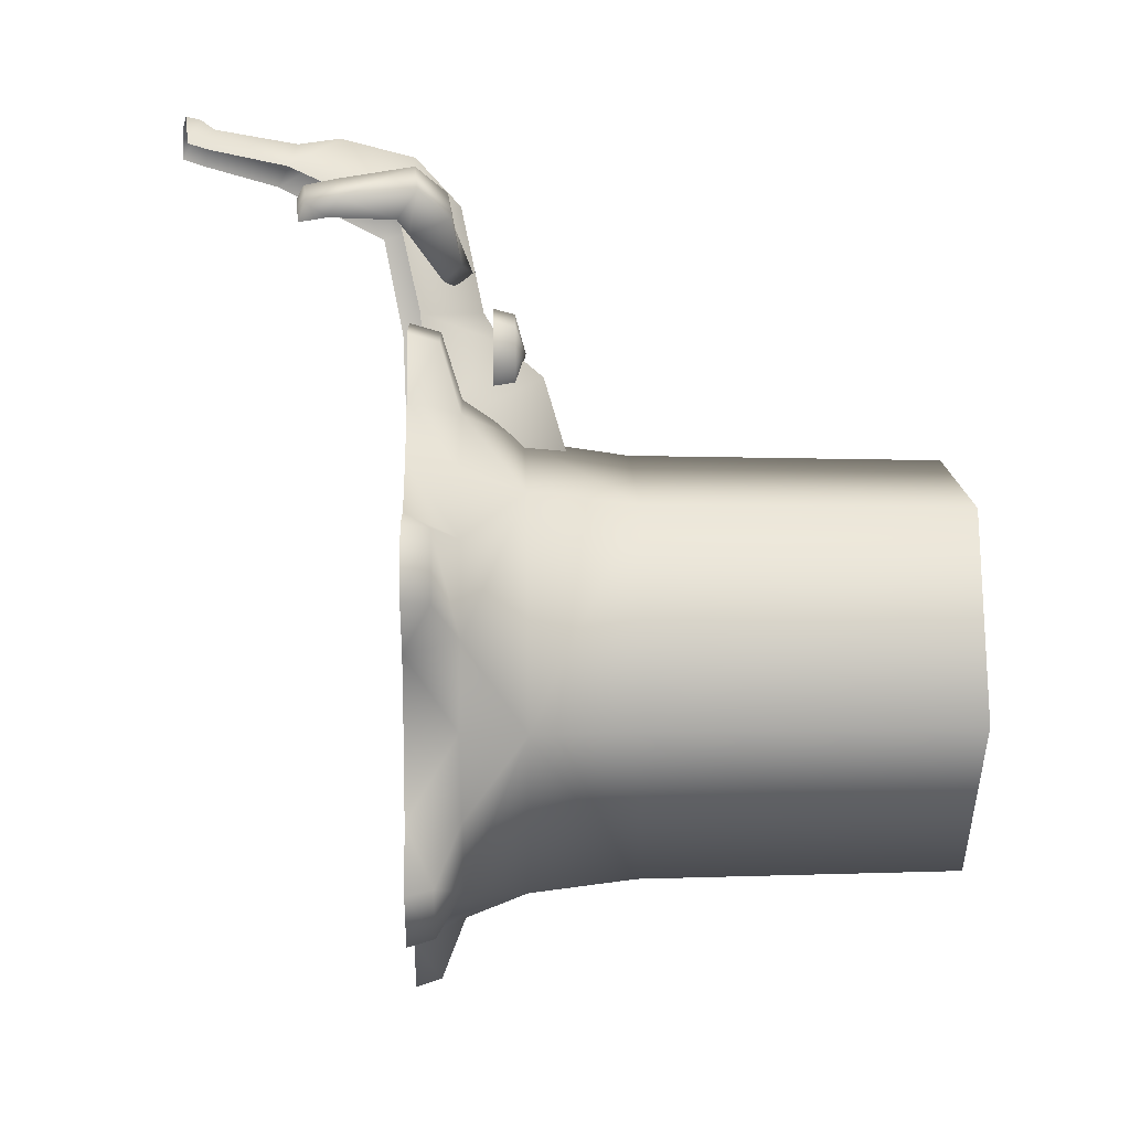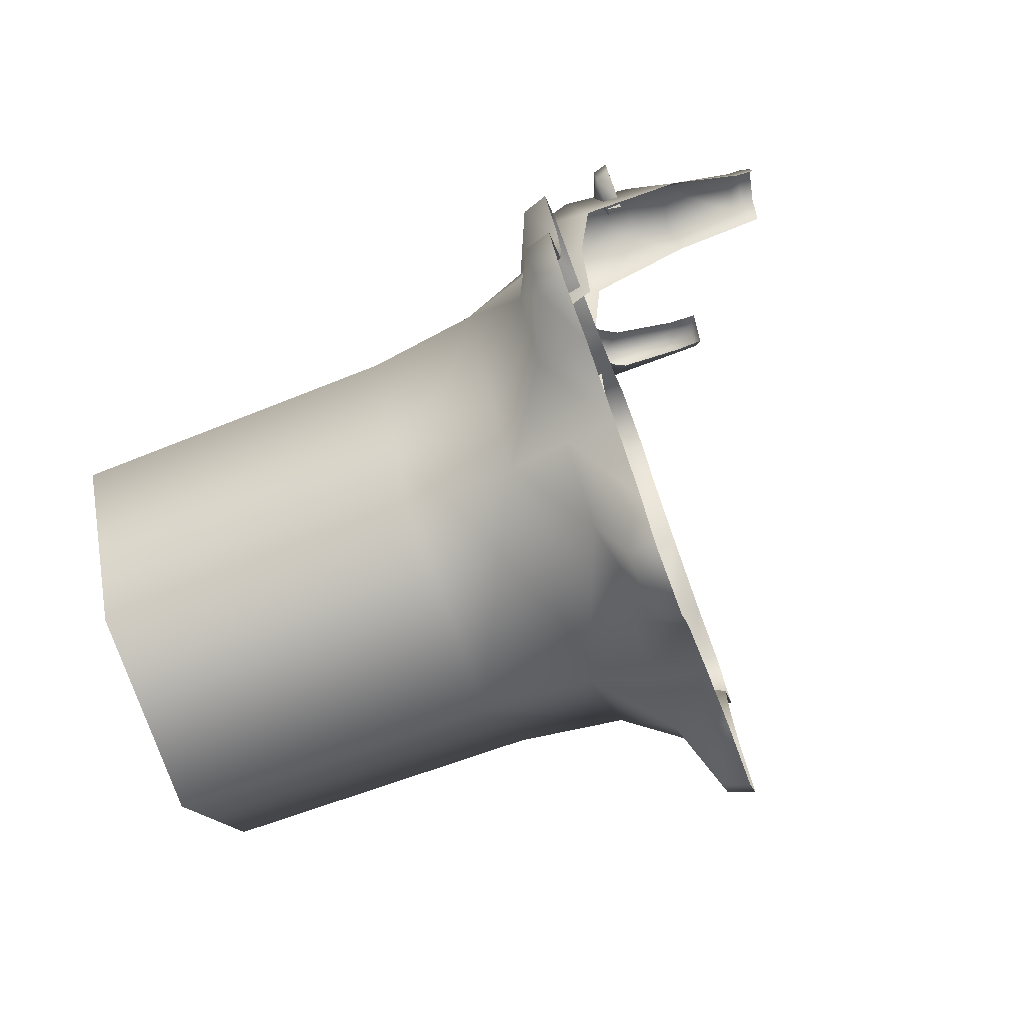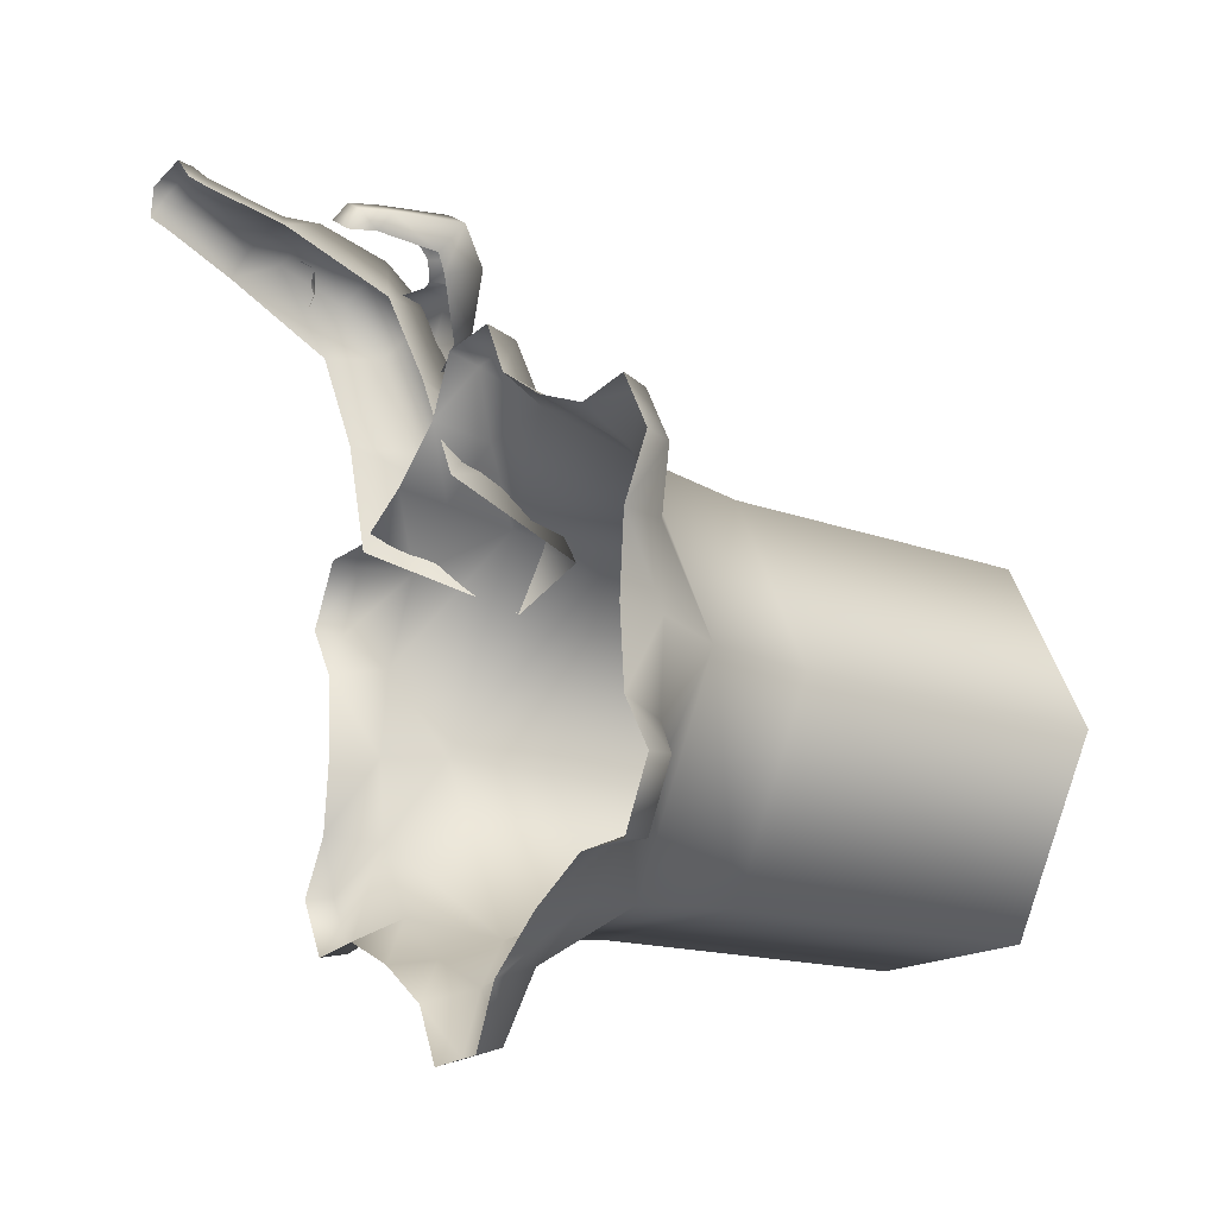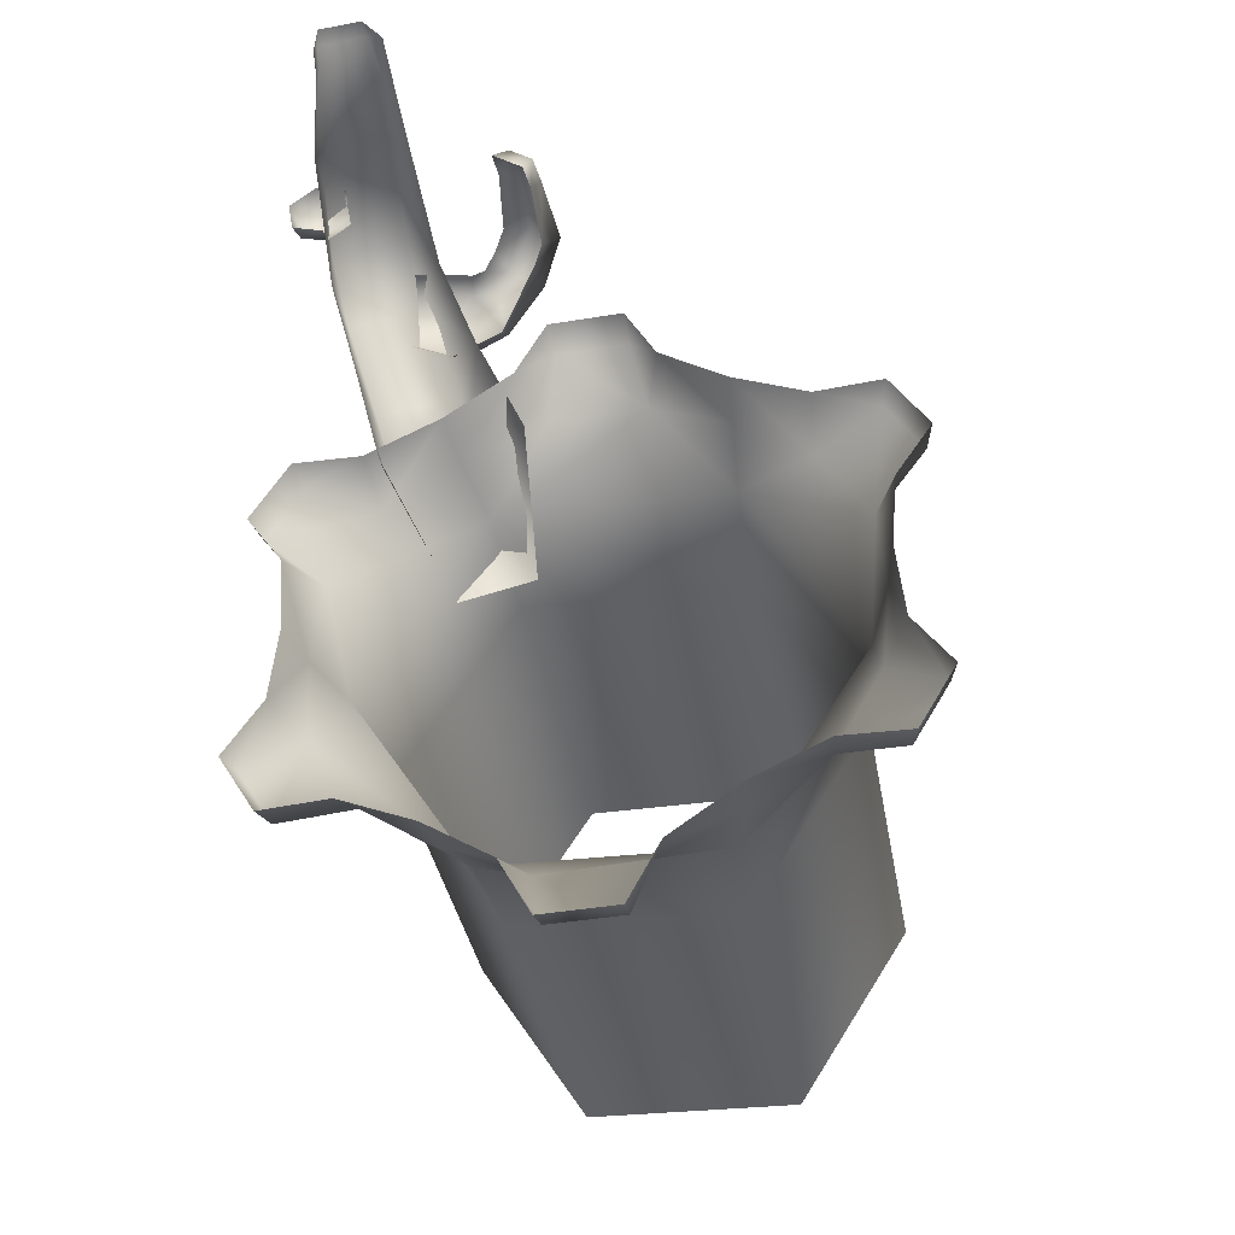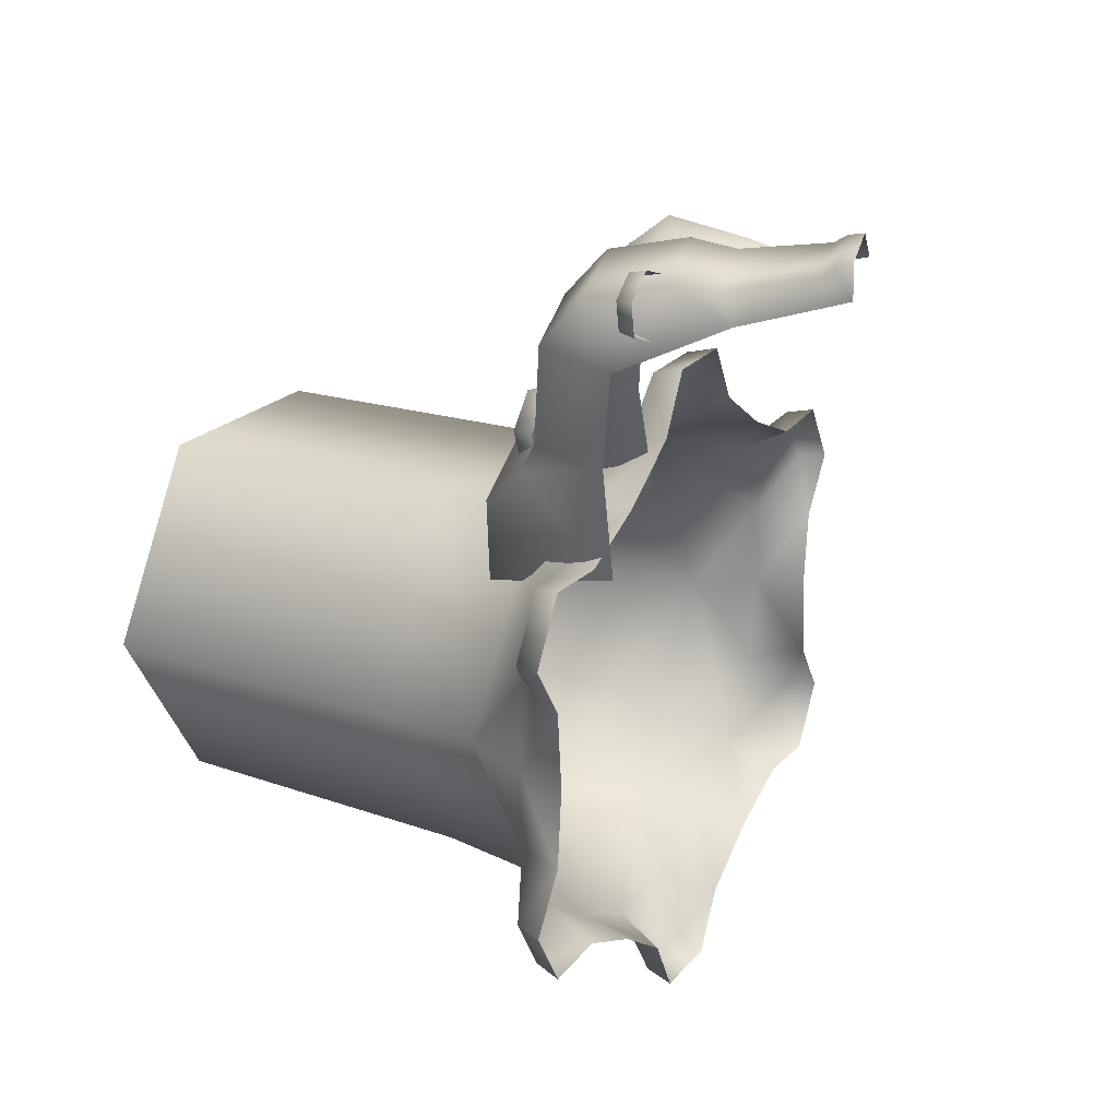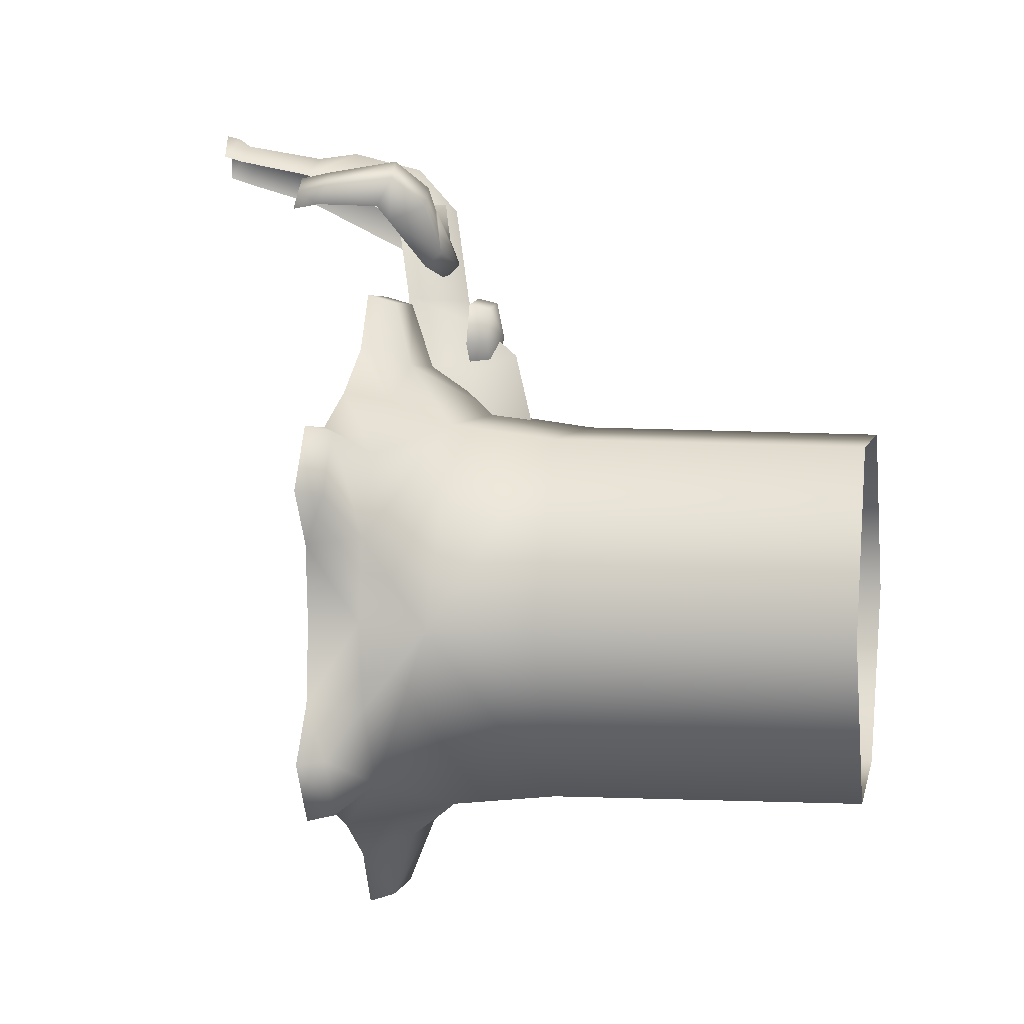
<metadata>
{"format":"obj","ext":"obj","renderer":"f3d","projection":"perspective","resolution":1024,"background":"white","views":[{"elev":13.1,"azim":88.5,"up":"+Z"},{"elev":-74.9,"azim":-69.6,"up":"+Z"},{"elev":-18.8,"azim":58.4,"up":"+Z"},{"elev":-41.5,"azim":11.3,"up":"+Z"},{"elev":23.2,"azim":-60.5,"up":"+Z"},{"elev":3.8,"azim":102.1,"up":"+Z"}]}
</metadata>
<code>
g object_treeloot4
v -0.6263 1.648 -0.9875
v -0.8517 1.525 -0.5221
v -0.7889 0.9733 -0.7827
v -0.8818 1.35 -0.3572
v -0.9153 0.9557 -0.2554
v -0.911 1.266 -0.2253
v -0.5392 1.419 -0.2418
v -1.037 1.17 0.2495
v -1.02 0.8686 0.1776
v -0.5652 1.336 -0.1088
v -1.066 0.967 0.4716
v -0.7176 1.235 0.357
v -0.4358 1.053 -0.09391
v -0.2269 1.087 -0.5935
v -0.5854 0.9566 0.3241
v -0.4544 1.605 -0.3883
v -0.3114 1.741 -0.8318
v -0.3114 1.741 -0.8318
v -0.6263 1.648 -0.9875
v -0.7546 1.03 0.5764
v -0.7309 0.6914 0.6646
v -0.6082 0.4606 0.5504
v -1.016 0.6338 0.5686
v -0.9765 0.3861 0.4264
v -0.9549 0.4508 0.5581
v -0.7089 0.5005 0.6409
v -0.675 0.1305 0.709
v -0.6025 0.11 0.6246
v -0.6018 0.01679 0.6524
v -0.8897 0.08706 0.6367
v -0.8827 0.05324 0.5302
v -0.8704 -0.03757 0.5619
v -0.6885 0.06986 0.7503
v -0.6928 0.002347 0.7665
v -0.8826 0.03059 0.685
v -0.8653 -0.03258 0.7084
v -1.144 0.7691 0.3976
v -1.022 0.6961 0.335
v -1.025 0.7691 0.3543
v -1.159 0.6961 0.385
v -1.185 0.6961 0.529
v -1.166 0.7691 0.5223
v -1.073 0.6961 0.6229
v -1.069 0.7691 0.6036
v -0.9502 0.7691 0.5603
v -0.9351 0.6961 0.5729
v -0.6498 1.477 -0.4301
v -0.7119 1.477 -0.2594
v -0.7396 1.377 -0.2545
v -0.6679 1.377 -0.4517
v -0.5951 1.477 -0.1201
v -0.7396 1.377 -0.2545
v -0.7119 1.477 -0.2594
v -0.6047 1.377 -0.09371
v -0.4162 1.477 -0.1517
v -0.3981 1.377 -0.1302
v -0.3263 1.377 -0.3274
v -0.354 1.477 -0.3225
v -0.4708 1.477 -0.4617
v -0.4612 1.377 -0.4881
v 0.5983 1.233 -0.601
v 0.6217 1.013 -0.5602
v 0.3304 1.013 -0.3565
v 0.2568 1.242 -0.4334
v 0.5698 1.515 -0.7074
v 0.1914 1.151 -0.1338
v 0.1959 1.013 -0.09459
v -0.1251 1.013 -0.09459
v -0.1206 1.151 -0.1338
v -0.2596 1.013 -0.3565
v -0.4622 1.515 -0.6789
v 0.5299 1.991 -0.773
v -0.1705 1.242 -0.4413
v -0.4366 1.991 -0.7463
v 0.5142 3.415 -0.7989
v -0.4265 3.415 -0.7729
v -0.5279 1.233 -0.6009
v -0.5516 1.013 -0.5602
v 1.161 1.233 -1.576
v 1.208 1.013 -1.576
v 1.239 1.013 -1.222
v 1.136 1.242 -1.197
v 1.061 1.515 -1.615
v 1.362 1.131 -0.9905
v 1.399 1.013 -0.9748
v 1.207 1.131 -0.7203
v 1.238 1.013 -0.6967
v 0.9441 1.013 -0.7113
v 0.9153 1.242 -0.8308
v 0.6217 1.013 -0.5602
v 0.5983 1.233 -0.601
v 0.5698 1.515 -0.7074
v 0.5299 1.991 -0.773
v 0.9901 1.991 -1.623
v 0.5142 3.415 -0.7989
v 0.9621 3.415 -1.627
v 1.161 1.233 -1.576
v 1.239 1.013 -1.931
v 1.208 1.013 -1.576
v 1.121 1.242 -1.966
v 1.061 1.515 -1.615
v 0.914 1.242 -2.34
v 1.362 1.131 -2.163
v 1.398 1.013 -2.178
v 1.206 1.131 -2.433
v 1.238 1.013 -2.457
v 0.9438 1.013 -2.442
v 0.6217 1.013 -2.592
v 0.5981 1.233 -2.552
v 0.5204 1.515 -2.495
v 0.4837 1.991 -2.447
v 0.9901 1.991 -1.623
v 0.4692 3.415 -2.428
v 0.9621 3.415 -1.627
v -0.5282 1.233 -2.552
v -0.5516 1.013 -2.592
v -0.2603 1.013 -2.796
v -0.1867 1.242 -2.719
v -0.4752 1.505 -2.449
v -0.1213 1.131 -3.019
v -0.1258 1.013 -3.058
v 0.1953 1.013 -3.058
v 0.1907 1.131 -3.019
v 0.3297 1.013 -2.796
v 0.2406 1.242 -2.711
v 0.5981 1.233 -2.552
v 0.6217 1.013 -2.592
v 0.5204 1.515 -2.495
v 0.4837 1.991 -2.447
v -0.4488 1.981 -2.405
v -0.4384 3.406 -2.387
v 0.4692 3.415 -2.428
v -1.091 1.233 -1.576
v -1.138 1.013 -1.576
v -1.169 1.013 -1.93
v -1.066 1.242 -1.956
v -1.003 1.515 -1.558
v -1.292 1.131 -2.162
v -1.329 1.013 -2.178
v -1.136 1.131 -2.432
v -1.168 1.013 -2.456
v -0.874 1.013 -2.441
v -0.8452 1.242 -2.322
v -0.5516 1.013 -2.592
v -0.5282 1.233 -2.552
v -0.4752 1.505 -2.449
v -0.4488 1.981 -2.405
v -0.943 1.991 -1.57
v -0.4384 3.406 -2.387
v -0.9194 3.415 -1.575
v -1.091 1.233 -1.576
v -1.169 1.013 -1.222
v -1.138 1.013 -1.576
v -1.051 1.242 -1.187
v -1.003 1.515 -1.558
v -1.292 1.131 -0.9899
v -1.328 1.013 -0.9742
v -1.136 1.131 -0.7197
v -1.168 1.013 -0.6961
v -0.8737 1.013 -0.7107
v -0.8439 1.242 -0.8128
v -0.5516 1.013 -0.5602
v -0.5279 1.233 -0.6009
v -0.4622 1.515 -0.6789
v -0.4366 1.991 -0.7463
v -0.943 1.991 -1.57
v -0.4265 3.415 -0.7729
v -0.9194 3.415 -1.575
v -0.7307 1.236 0.1297
v -0.7651 1.199 0.1071
v -0.5779 1.208 0.008845
v -0.5491 1.288 0.0745
v -0.3471 1.241 0.1297
v -0.3544 1.158 0.0616
v -0.1842 1.014 0.2826
v -0.4905 1.187 0.3412
v -0.7406 1.178 0.3963
v -0.7231 1.066 0.4043
v -0.4725 1.074 0.3498
v -0.3949 1.198 0.3607
v -0.4163 1.065 0.3548
v -0.1845 1.198 0.3524
v -0.3271 1.183 0.4523
v -0.3641 1.029 0.4238
v -0.2131 1.043 0.5772
v -0.3088 0.9459 0.4683
v -0.08596 1.057 0.4882
v -0.1442 0.9635 0.353
v -0.09258 0.7164 0.4543
v -0.1259 0.6665 0.3661
v -0.1968 0.7053 0.5273
v -0.2608 0.652 0.4606
v -0.09811 0.5725 0.4303
v -0.1319 0.5367 0.3453
v -0.2598 0.5231 0.4348
v -0.1969 0.5619 0.4994
v -0.9502 0.7691 0.5603
v -1.047 0.8156 0.479
v -0.9282 0.7691 0.4357
v -1.069 0.7691 0.6036
v -1.025 0.7691 0.3543
v -1.166 0.7691 0.5223
v -1.144 0.7691 0.3976
v -0.4708 1.477 -0.4617
v -0.354 1.477 -0.3225
v -0.533 1.526 -0.2909
v -0.6498 1.477 -0.4301
v -0.4162 1.477 -0.1517
v -0.7119 1.477 -0.2594
v -0.5951 1.477 -0.1201
g object_treeloot4_0
f 3 2 1
f 4 2 3
f 3 5 4
f 6 4 5
f 2 4 7
f 4 6 7
f 8 6 5
f 5 9 8
f 6 10 7
f 10 6 8
f 8 9 11
f 8 12 10
f 8 11 12
f 7 10 13
f 13 10 12
f 13 14 7
f 12 15 13
f 16 7 14
f 7 16 2
f 14 17 16
f 2 16 18
f 18 19 2
f 20 15 12
f 11 20 12
f 15 20 21
f 21 20 11
f 21 22 15
f 11 23 21
f 23 11 9
f 24 23 9
f 21 23 25
f 23 24 25
f 26 22 21
f 25 26 21
f 22 26 27
f 27 26 25
f 27 28 22
f 28 27 29
f 30 25 24
f 25 30 27
f 24 31 30
f 30 31 32
f 27 33 29
f 33 27 30
f 34 29 33
f 32 35 30
f 30 35 33
f 34 33 35
f 35 32 36
f 35 36 34
f 39 38 37
f 40 37 38
f 37 40 41
f 41 42 37
f 42 41 43
f 43 44 42
f 44 43 45
f 46 45 43
f 49 48 47
f 47 50 49
f 53 52 51
f 54 51 52
f 51 54 55
f 54 56 55
f 55 56 57
f 57 58 55
f 58 57 59
f 60 59 57
f 63 62 61
f 63 61 64
f 61 65 64
f 63 64 66
f 66 67 63
f 68 67 66
f 66 69 68
f 66 64 69
f 70 68 69
f 64 65 71
f 71 65 72
f 69 64 73
f 69 73 70
f 71 73 64
f 72 74 71
f 74 72 75
f 76 74 75
f 77 73 71
f 77 70 73
f 78 70 77
f 81 80 79
f 81 79 82
f 79 83 82
f 81 82 84
f 84 85 81
f 86 85 84
f 84 82 86
f 85 86 87
f 88 87 86
f 86 89 88
f 86 82 89
f 90 88 89
f 89 91 90
f 91 89 92
f 92 89 82
f 92 82 83
f 93 92 83
f 83 94 93
f 95 93 94
f 94 96 95
f 99 98 97
f 97 98 100
f 97 100 101
f 101 100 102
f 103 100 98
f 103 102 100
f 98 104 103
f 105 103 104
f 105 102 103
f 104 106 105
f 105 106 107
f 107 102 105
f 102 107 108
f 108 109 102
f 109 110 102
f 101 102 110
f 101 110 111
f 111 112 101
f 112 111 113
f 112 113 114
f 117 116 115
f 117 115 118
f 115 119 118
f 117 118 120
f 120 121 117
f 122 121 120
f 120 123 122
f 120 118 123
f 124 122 123
f 123 118 125
f 123 125 124
f 126 124 125
f 127 124 126
f 126 125 128
f 128 125 118
f 128 118 119
f 129 128 119
f 119 130 129
f 129 130 131
f 132 129 131
f 135 134 133
f 135 133 136
f 133 137 136
f 135 136 138
f 138 139 135
f 140 139 138
f 138 136 140
f 139 140 141
f 142 141 140
f 140 143 142
f 140 136 143
f 144 142 143
f 143 145 144
f 145 143 146
f 146 143 136
f 146 136 137
f 147 146 137
f 137 148 147
f 149 147 148
f 148 150 149
f 153 152 151
f 151 152 154
f 151 154 155
f 156 154 152
f 152 157 156
f 158 156 157
f 157 159 158
f 158 159 160
f 158 161 156
f 160 161 158
f 156 161 154
f 161 160 162
f 162 163 161
f 163 164 161
f 161 164 154
f 155 154 164
f 155 164 165
f 165 166 155
f 166 165 167
f 166 167 168
f 171 170 169
f 169 172 171
f 171 172 173
f 171 173 174
f 175 174 173
f 176 172 169
f 176 173 172
f 169 177 176
f 176 177 178
f 178 179 176
f 180 176 179
f 176 180 173
f 179 181 180
f 173 182 175
f 182 173 180
f 183 180 181
f 180 183 182
f 181 184 183
f 185 183 184
f 182 183 185
f 184 186 185
f 175 182 187
f 185 187 182
f 187 188 175
f 189 188 187
f 189 187 185
f 189 190 188
f 191 185 186
f 185 191 189
f 186 192 191
f 189 193 190
f 193 189 191
f 194 190 193
f 195 194 193
f 192 195 196
f 196 191 192
f 191 196 193
f 193 196 195
f 199 198 197
f 198 200 197
f 199 201 198
f 202 200 198
f 203 198 201
f 202 198 203
f 206 205 204
f 207 206 204
f 205 206 208
f 209 206 207
f 210 208 206
f 209 210 206

</code>
